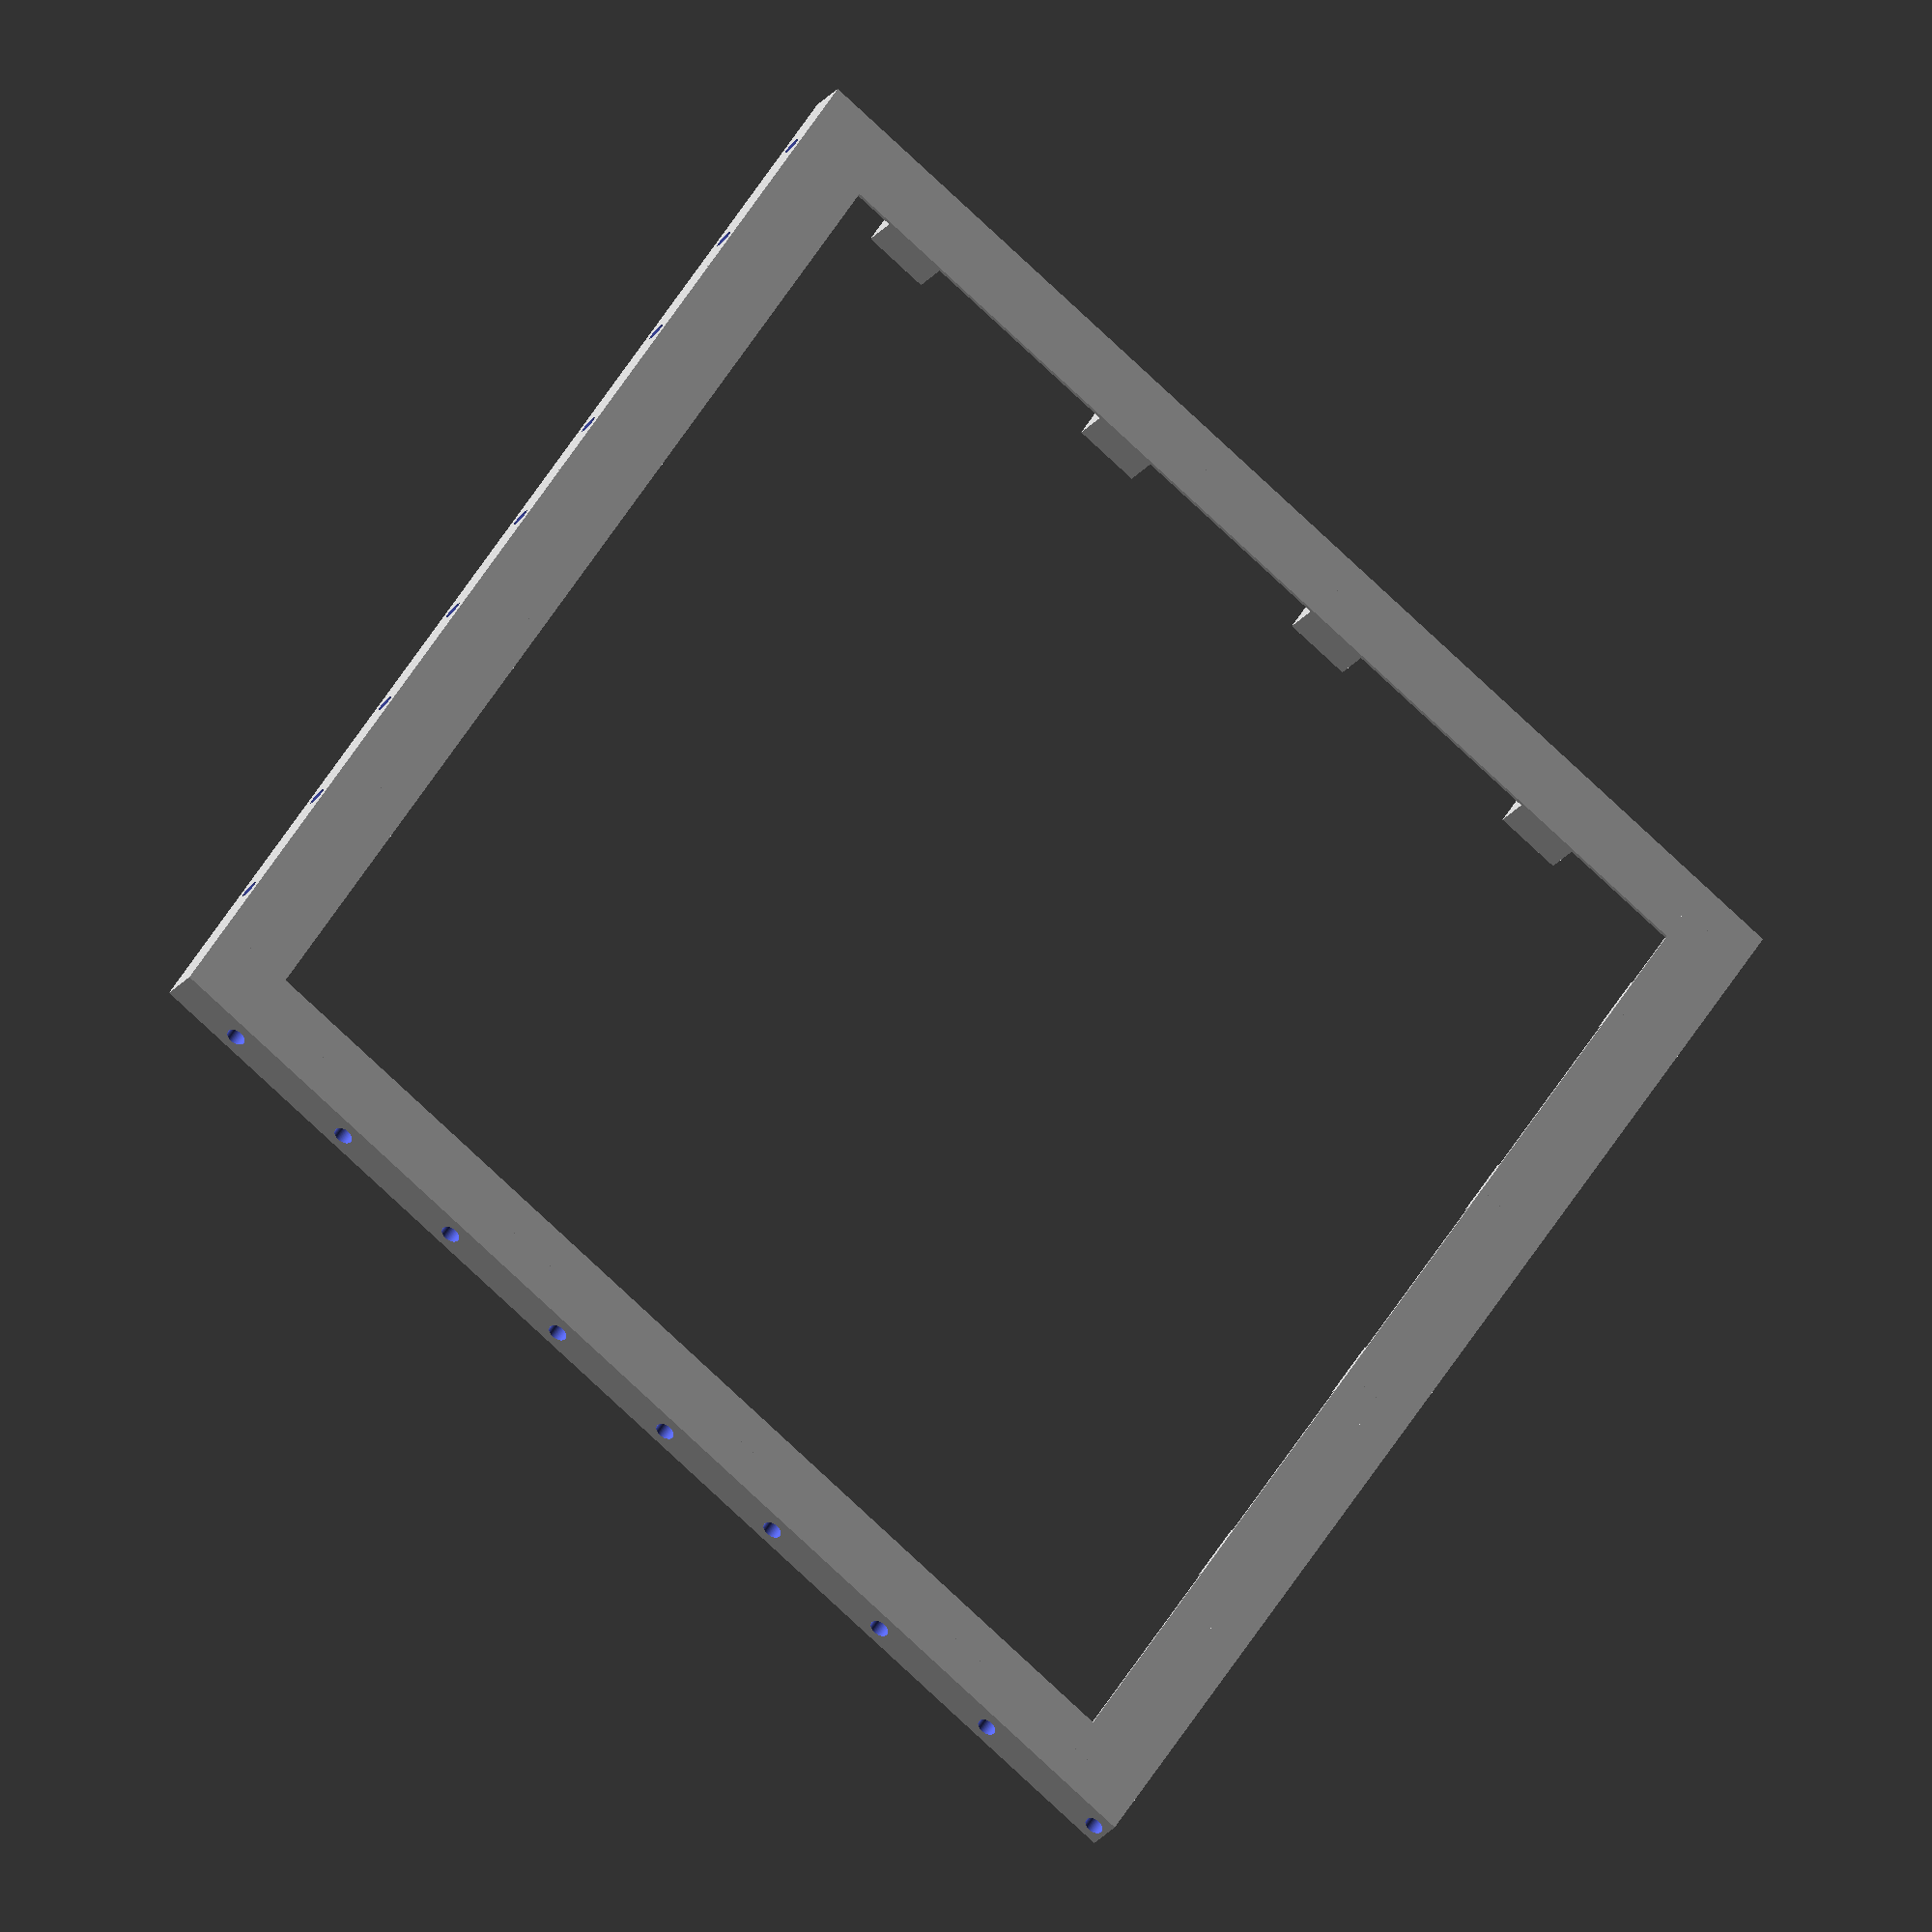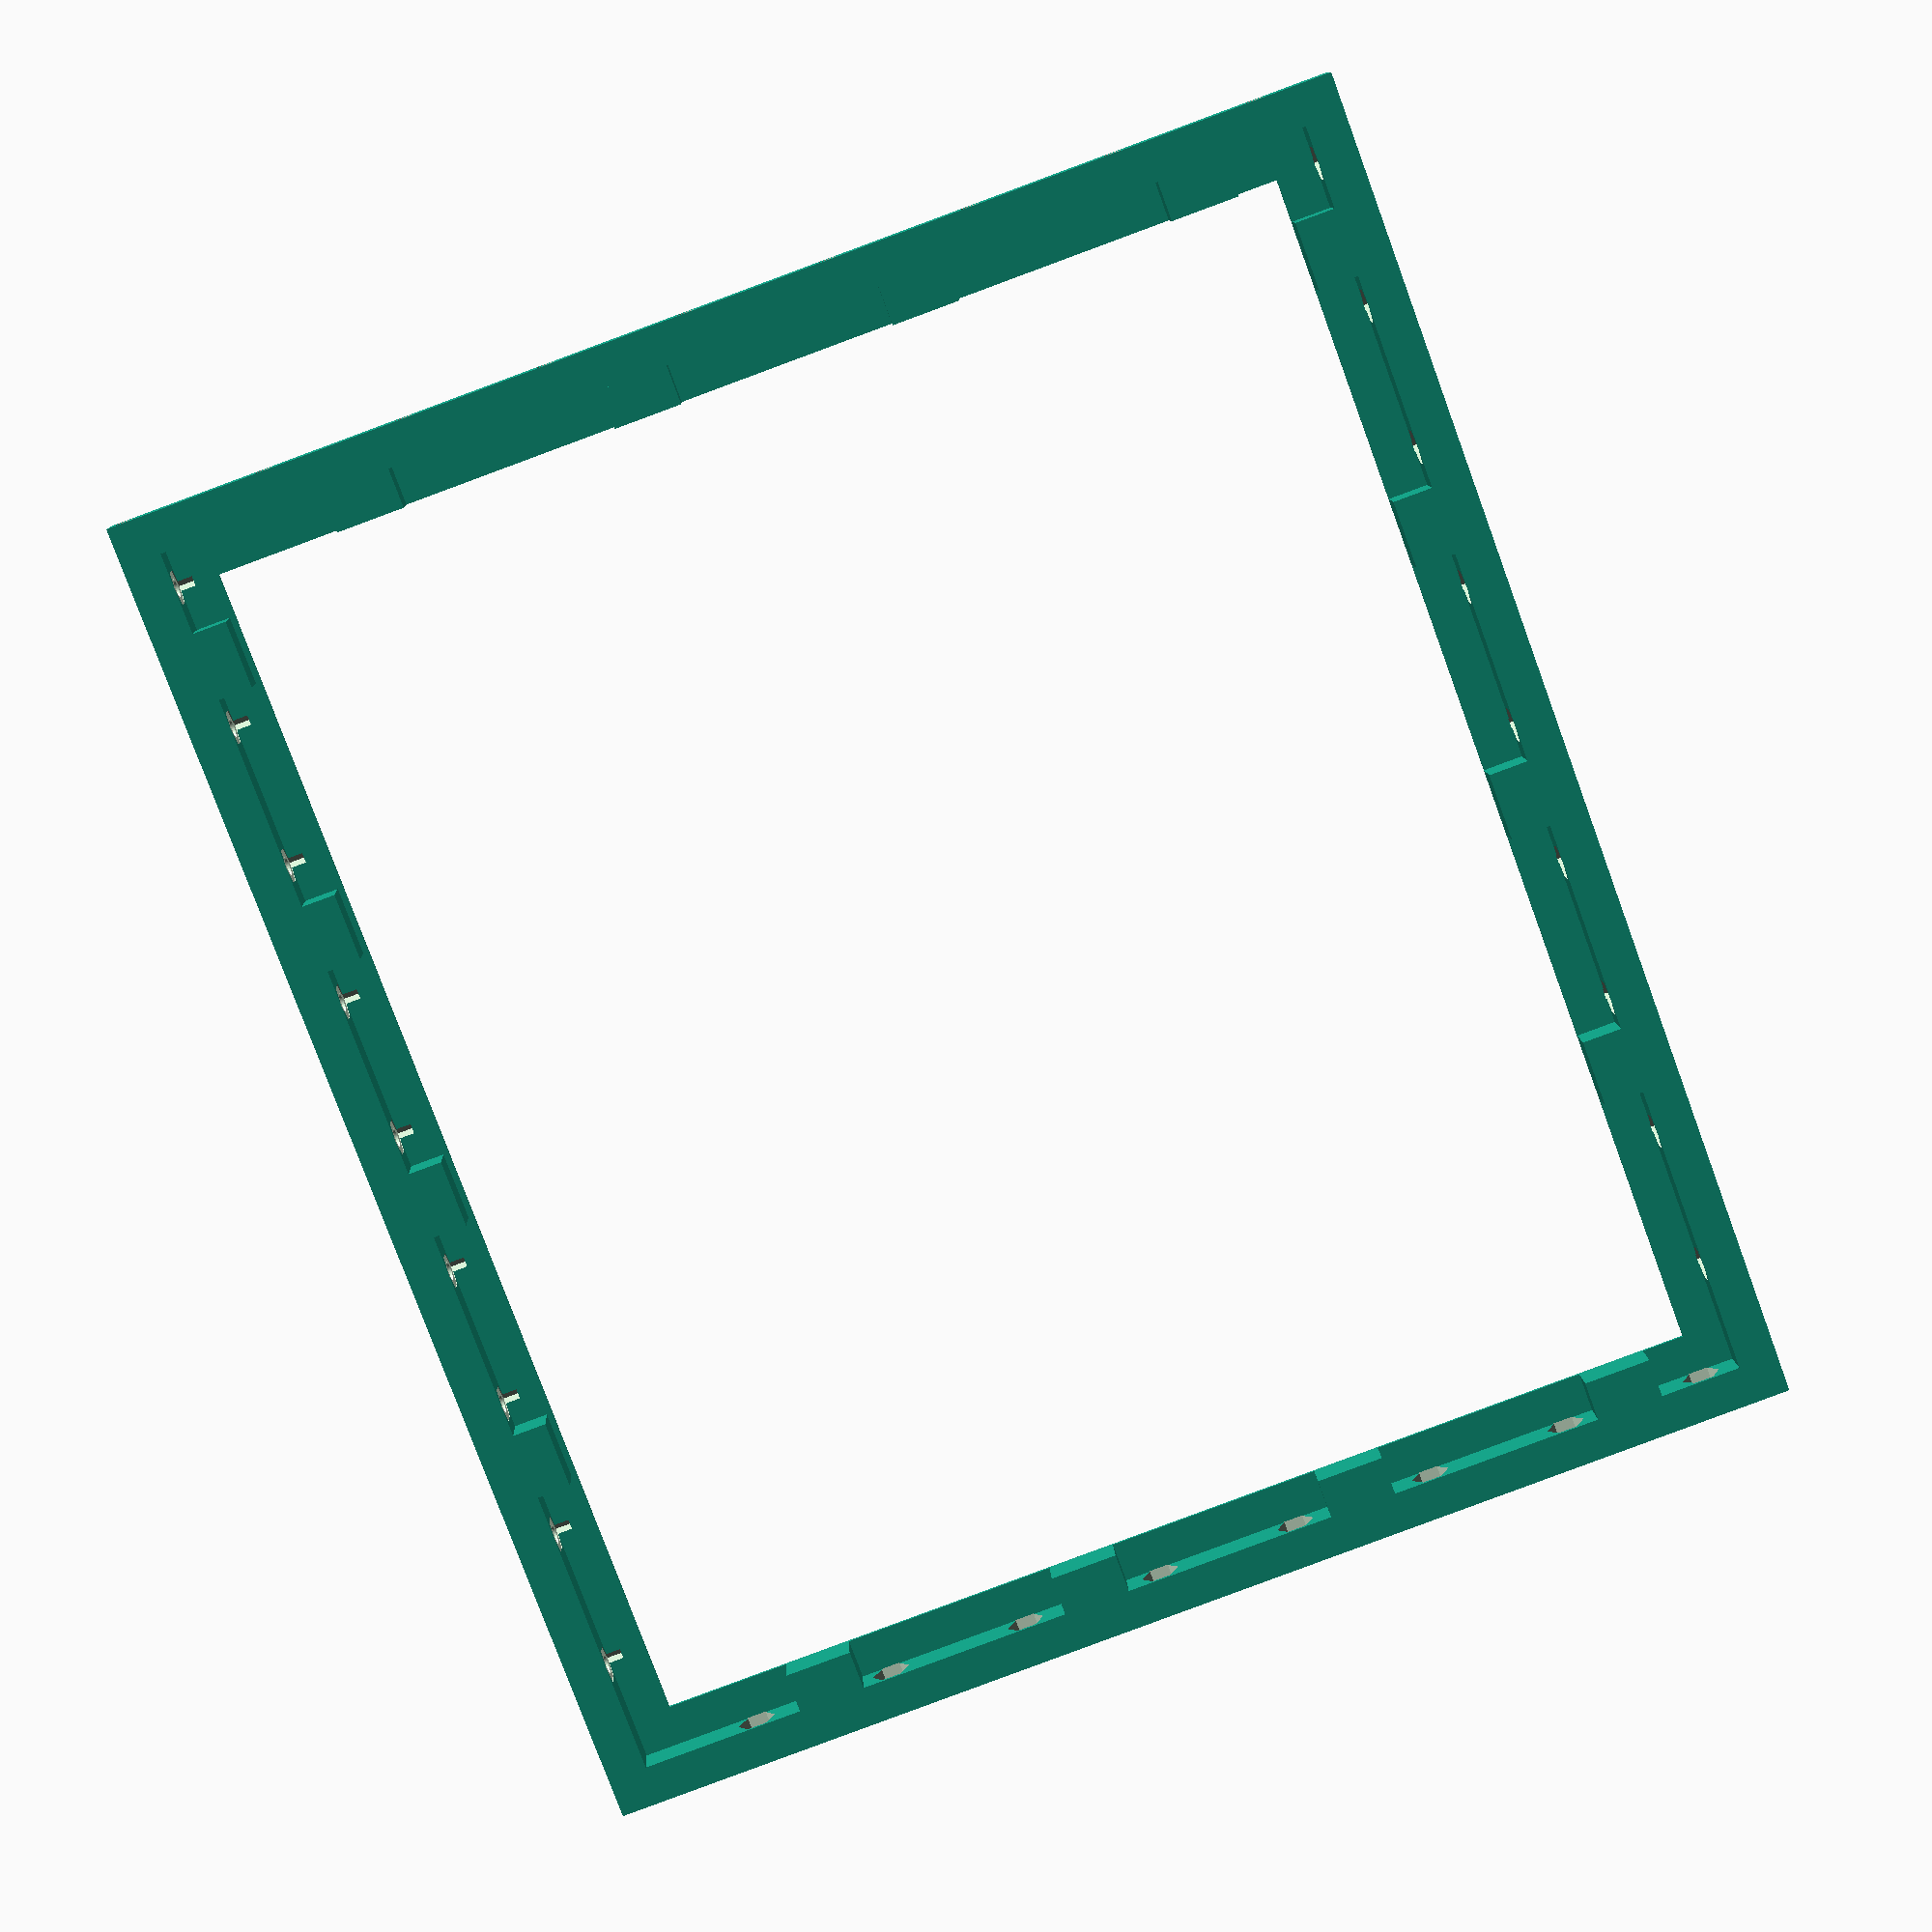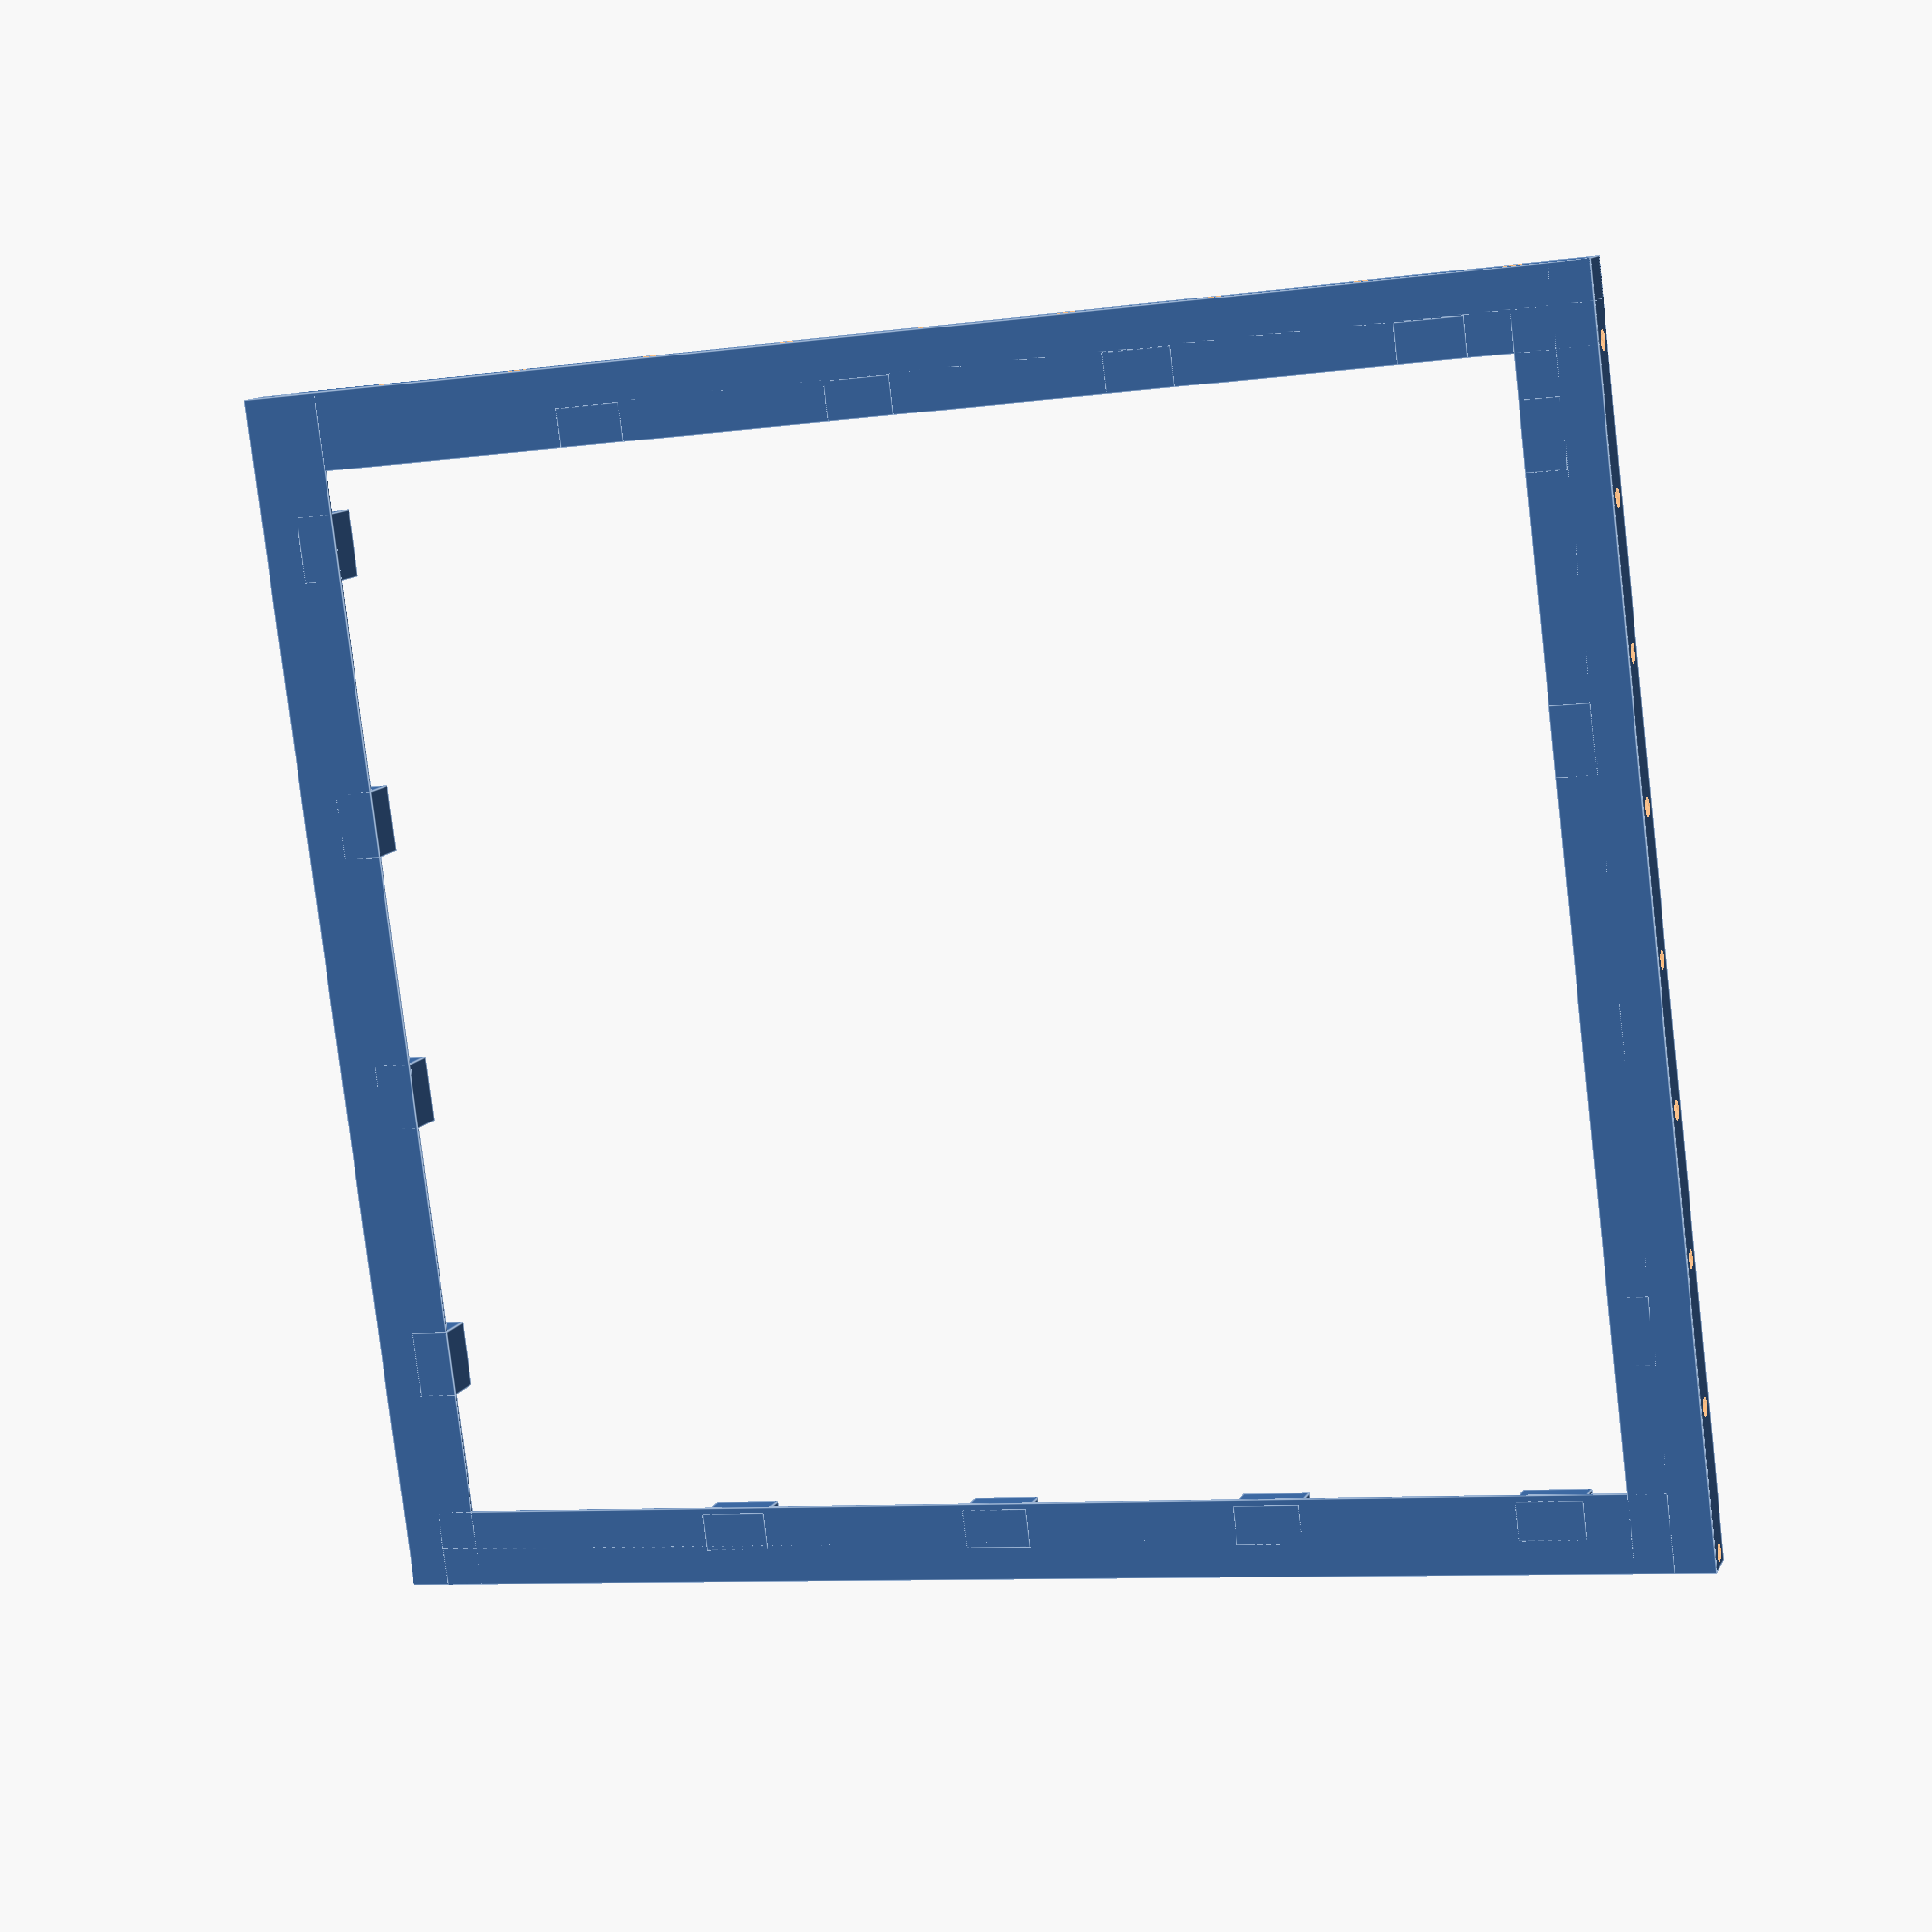
<openscad>

module frame_base()
{
    translate([0,0,0]) cube([220,7,7]);
    translate([0,0,0]) cube([220,14,.6]);  
    translate([0,0,0]) cube([7,243.84-7,7]);
    translate([0,0,0]) cube([14,243.84-7,.6]);
    translate([0,243.84-7,0]) cube([220,7,7]);
    translate([0,243.84-14,0]) cube([220,14,.6]);
    translate([220-7,7,0]) cube([7,243.84-14,7]);
    translate([220-14,7,0]) cube([14,243.84-14,.6]);
    
  
    
    for (i = [25.5-4 : 50.1 : 220]){
         translate([7,i,7]) rotate([0,90,0]) cube([7,12,7]);
         translate([220-13,i,7]) rotate([0,90,0]) cube([7,12,7]);
         translate([i,7,7]) rotate([-90,0,0]) cube([12,7,7]);
         translate([i,243.84-14,7]) rotate([-90,0,0]) cube([12,7,7]);
         }
}

module frame_holes()
{
    for (i = [18.5-5 : 25.5 : 240]){
         translate([-1,i,3.5]) rotate([0,90,0]) cylinder(r=3.4/2,h=20,$fn=128);
         translate([7-2.6,i,3.5]) rotate([0,90,0]) cylinder(r=6.8/2,h=2.7,$fn=6);
      
         translate([220-7.1,i,3.5]) rotate([0,90,0]) cylinder(r=3.4/2,h=20,$fn=128);
         translate([220-9.6,i,3.5]) rotate([0,90,0]) cylinder(r=6.8/2,h=2.7,$fn=6);
         
         translate([i,-1,3.5]) rotate([-90,0,0]) cylinder(r=3.4/2,h=20,$fn=128);
         translate([i,7-2.6,3.5]) rotate([-90,0,0]) cylinder(r=6.8/2,h=2.7,$fn=6);
      
         translate([i,243.84-7.1,3.5]) rotate([-90,0,0]) cylinder(r=3.4/2,h=20,$fn=128);
         translate([i,243.84-7.1,3.5]) rotate([-90,0,0]) cylinder(r=6.8/2,h=2.7,$fn=6);
         }
    for (i = [25.5-4 : 50.1 : 220]){
         translate([7,i+6,0.8]) rotate([0,0,0]) cylinder(r=10/2,h=3.4,$fn=128);
         translate([220-7,i+6,0.8]) rotate([0,0,0]) cylinder(r=10/2,h=3.4,$fn=128);
         translate([i+6,7,0.8]) rotate([0,0,0]) cylinder(r=10/2,h=3.4,$fn=128);
         translate([i+6.2,243.84-7,0.8]) rotate([0,0,0]) cylinder(r=10/2,h=3.4,$fn=128);
         }     
       
}

module frame()
{
    difference(){
        frame_base();
        frame_holes();
        }


}



frame();
</openscad>
<views>
elev=206.9 azim=327.7 roll=30.4 proj=o view=wireframe
elev=349.9 azim=159.8 roll=357.8 proj=p view=wireframe
elev=347.8 azim=97.2 roll=199.4 proj=p view=edges
</views>
